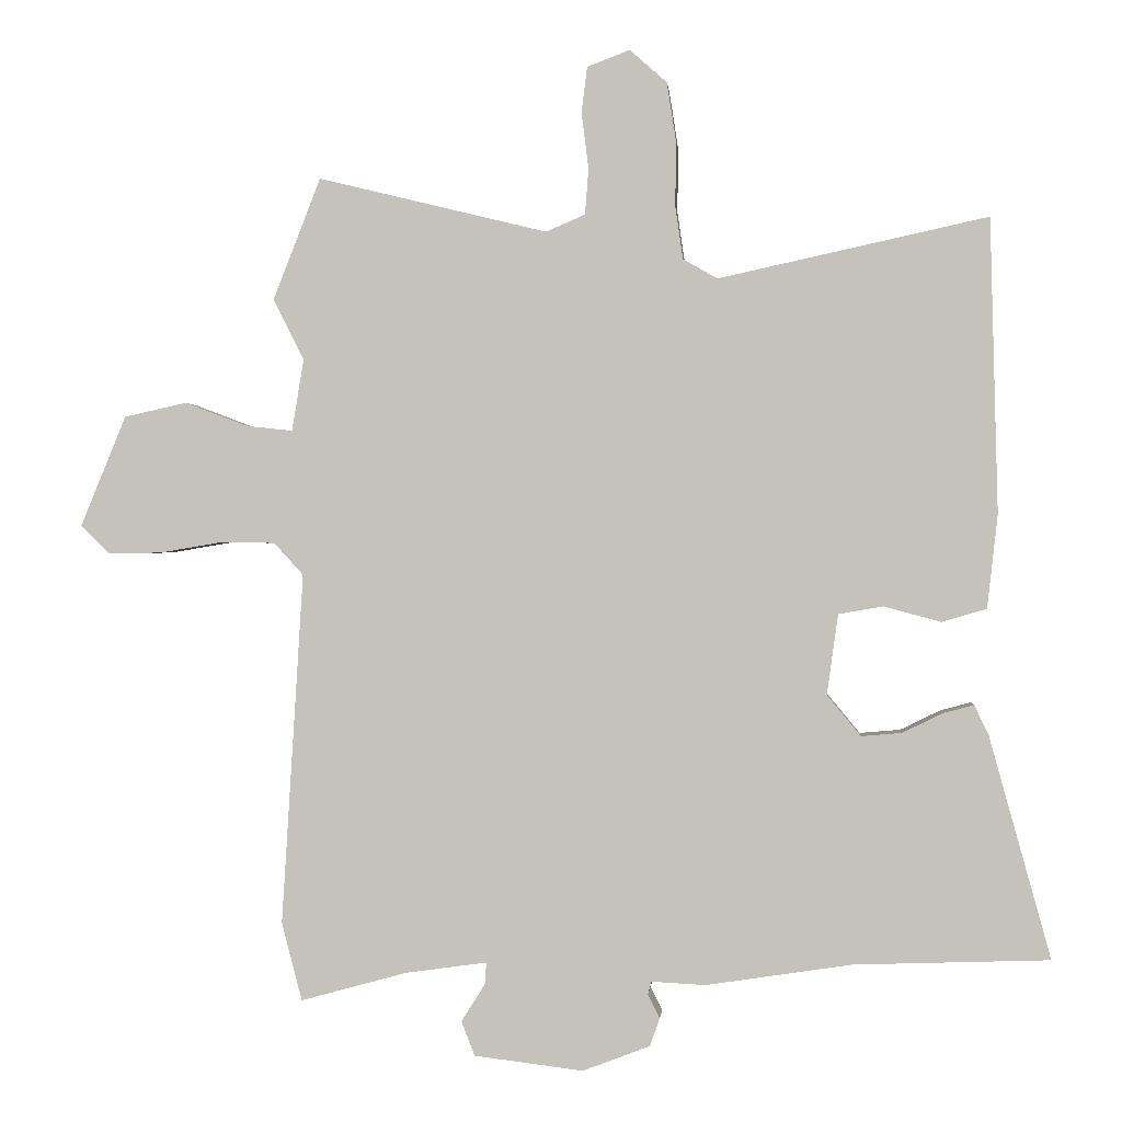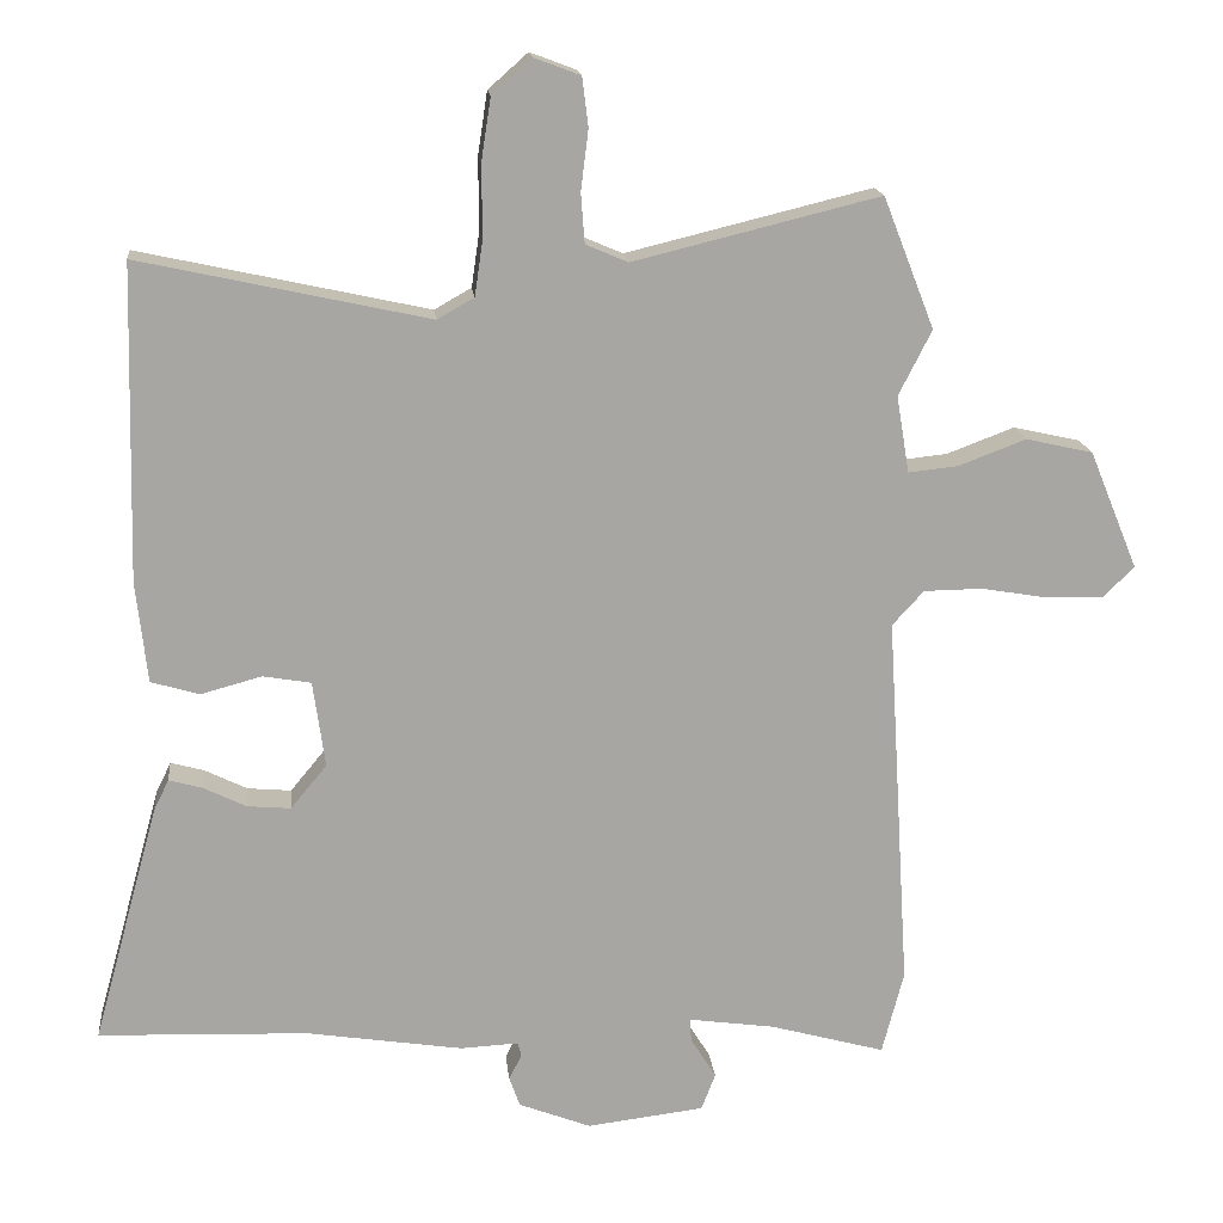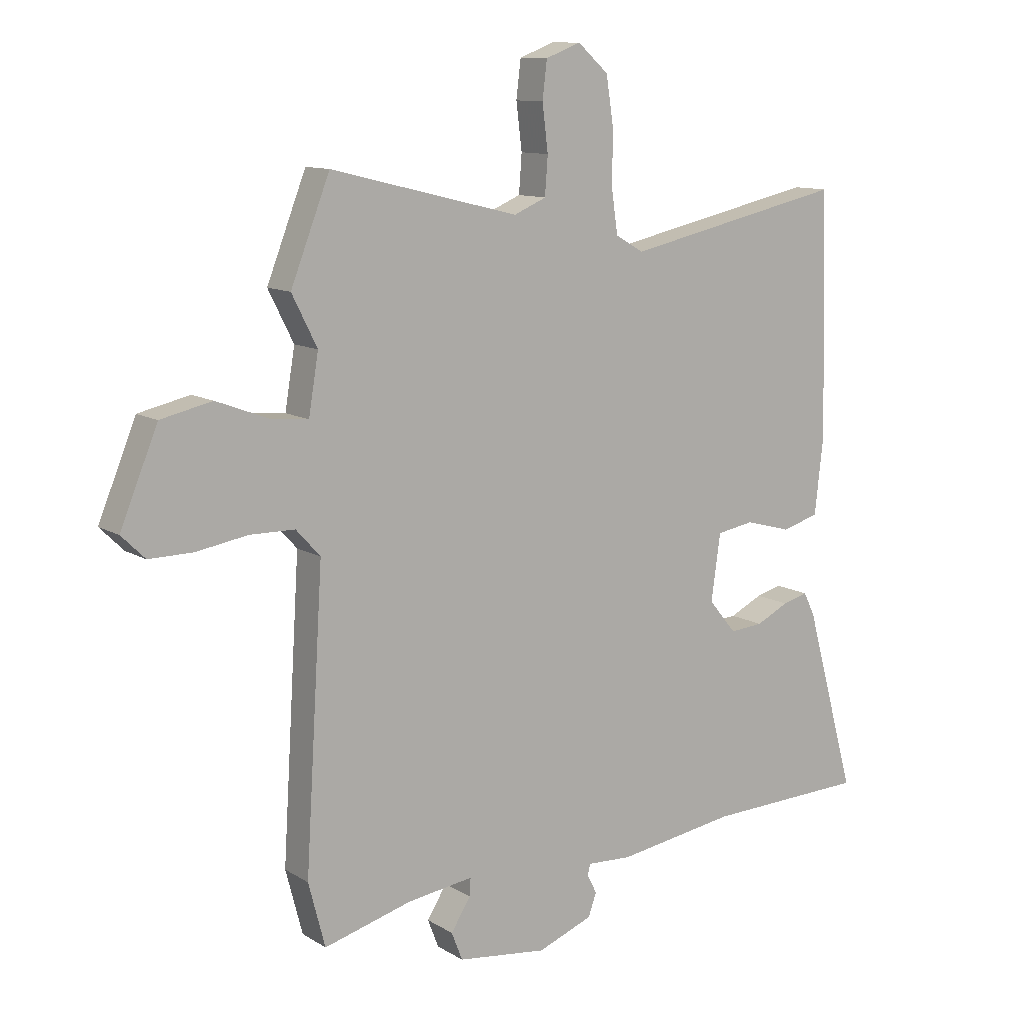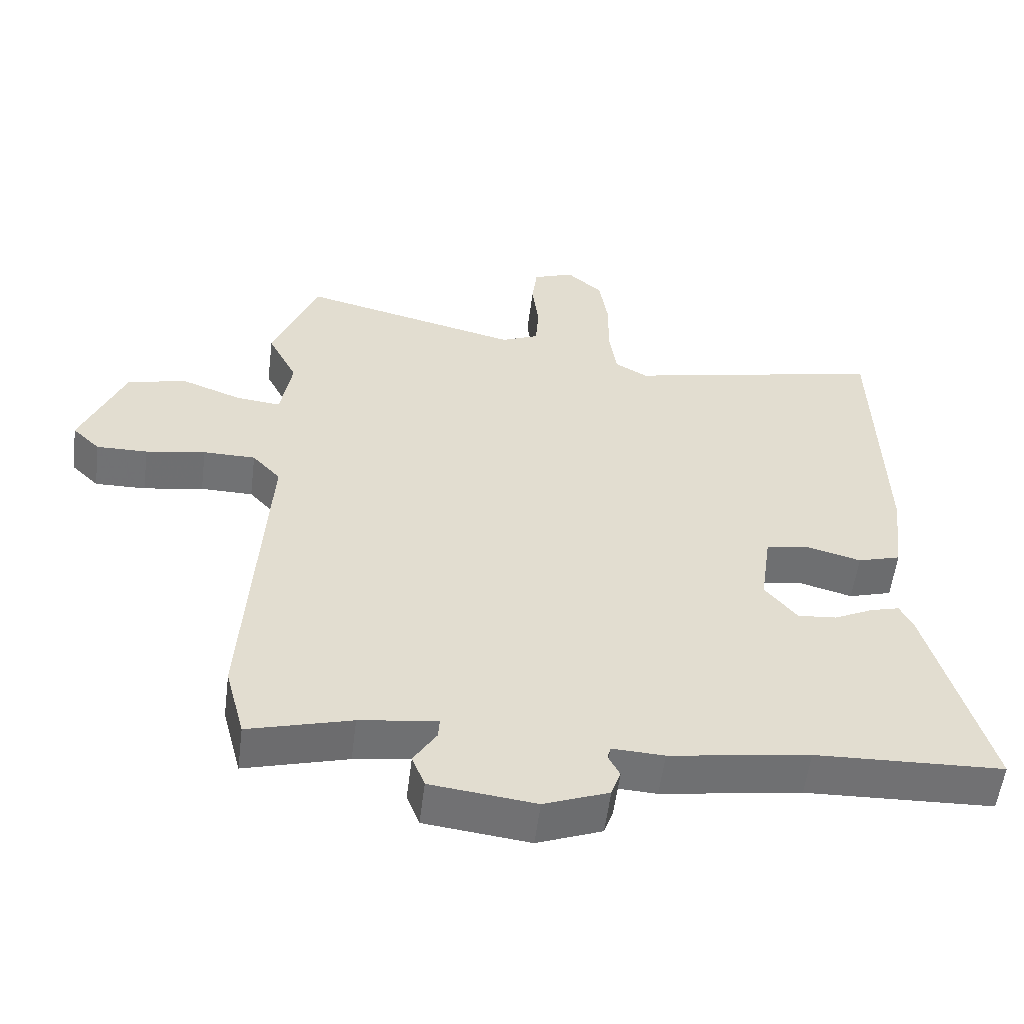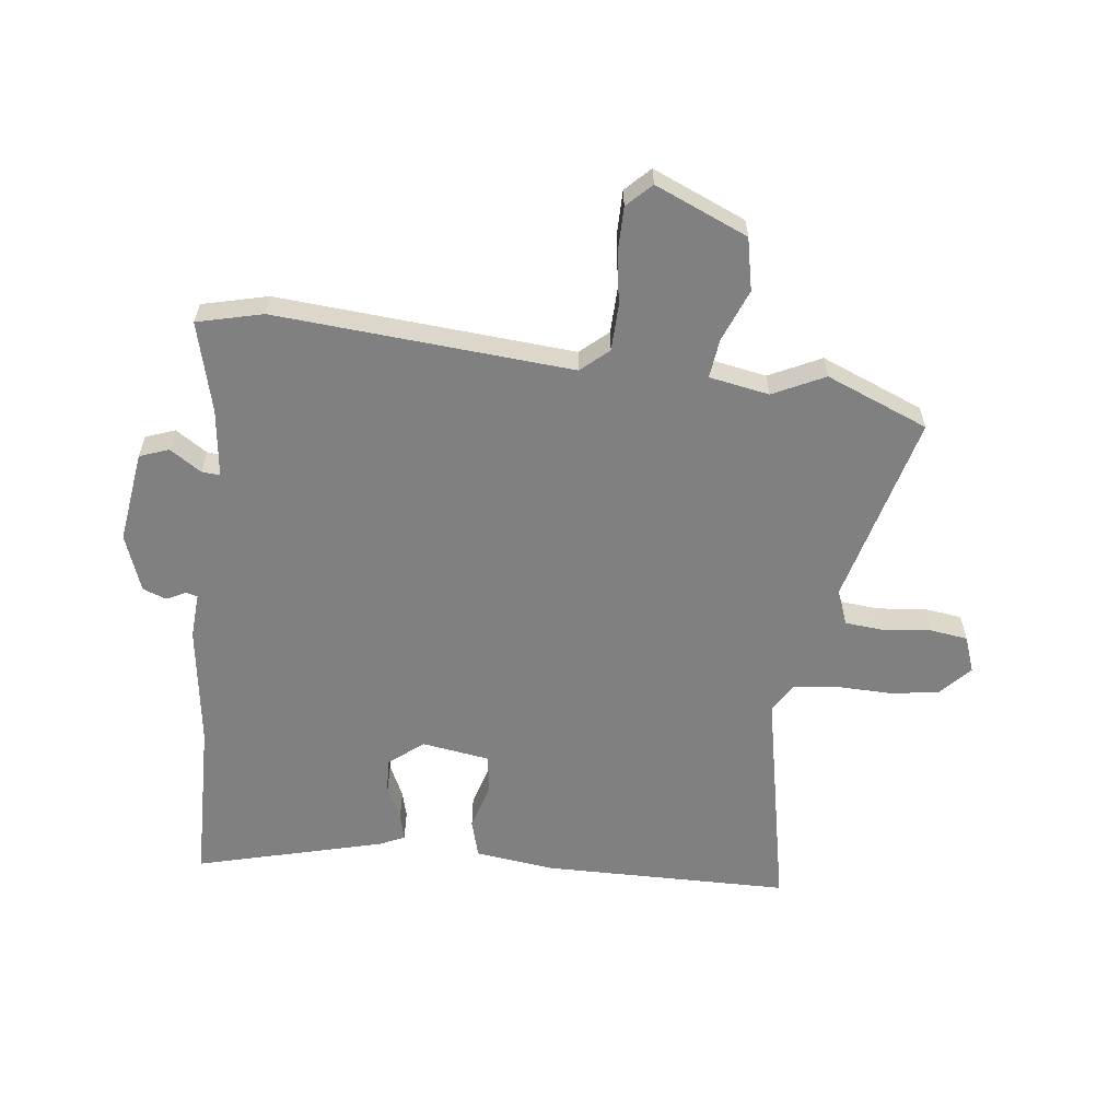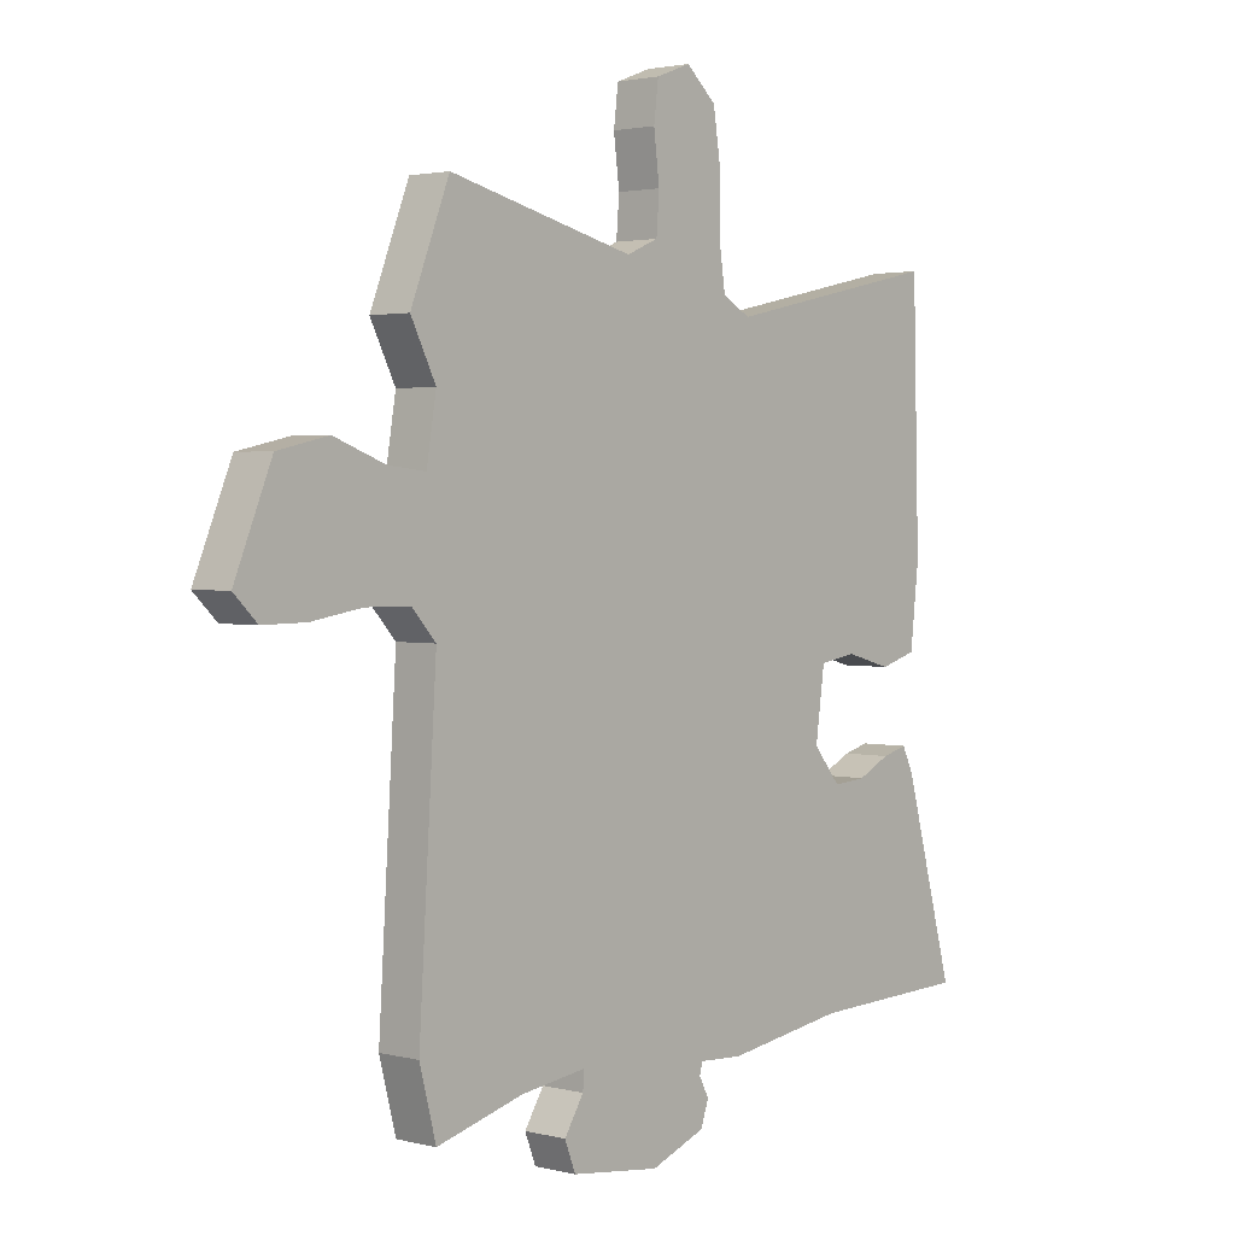
<metadata>
{"format":"obj","ext":"obj","renderer":"f3d","projection":"perspective","resolution":1024,"background":"white","views":[{"elev":0.2,"azim":5.0,"up":"+Z"},{"elev":16.3,"azim":174.1,"up":"+Z"},{"elev":11.2,"azim":-34.7,"up":"+Z"},{"elev":-55.4,"azim":-7.1,"up":"+Z"},{"elev":-60.0,"azim":-97.7,"up":"+Y"},{"elev":2.2,"azim":-48.5,"up":"+Z"}]}
</metadata>
<code>
v -0.523 0.07 0.442
v -0.455 0.07 0.616
v -0.128 0.07 0.536
v -0.072 0.07 0.56
v -0.067 0.07 0.626
v -0.077 0.07 0.706
v -0.069 0.07 0.771
v -0.008 0.07 0.794
v 0.045 0.07 0.747
v 0.058 0.07 0.663
v 0.057 0.07 0.57
v 0.068 0.07 0.495
v 0.117 0.07 0.467
v 0.501 0.07 0.551
v 0.512 0.07 0.131
v 0.497 0.07 -0.002
v 0.433 0.07 -0.021
v 0.352 0.07 0.001
v 0.288 0.07 -0.01
v 0.272 0.07 -0.125
v 0.32 0.07 -0.183
v 0.378 0.07 -0.178
v 0.435 0.07 -0.15
v 0.479 0.07 -0.138
v 0.499 0.07 -0.179
v 0.587 0.07 -0.497
v 0.308 0.07 -0.507
v 0.1 0.07 -0.539
v 0.023 0.07 -0.535
v 0.018 0.07 -0.554
v 0.035 0.07 -0.587
v 0.021 0.07 -0.627
v -0.075 0.07 -0.664
v -0.231 0.07 -0.645
v -0.25 0.07 -0.596
v -0.216 0.07 -0.542
v -0.214 0.07 -0.511
v -0.329 0.07 -0.527
v -0.482 0.07 -0.569
v -0.511 0.07 -0.458
v -0.48 0.07 0.045
v -0.522 0.07 0.091
v -0.6 0.07 0.092
v -0.689 0.07 0.077
v -0.765 0.07 0.076
v -0.806 0.07 0.116
v -0.741 0.07 0.274
v -0.652 0.07 0.294
v -0.562 0.07 0.26
v -0.496 0.07 0.253
v -0.479 0.07 0.355
v -0.523 0 0.442
v -0.455 0 0.616
v -0.128 0 0.536
v -0.072 0 0.56
v -0.067 0 0.626
v -0.077 0 0.706
v -0.069 0 0.771
v -0.008 0 0.794
v 0.045 0 0.747
v 0.058 0 0.663
v 0.057 0 0.57
v 0.068 0 0.495
v 0.117 0 0.467
v 0.501 0 0.551
v 0.512 0 0.131
v 0.497 0 -0.002
v 0.433 0 -0.021
v 0.352 0 0.001
v 0.288 0 -0.01
v 0.272 0 -0.125
v 0.32 0 -0.183
v 0.378 0 -0.178
v 0.435 0 -0.15
v 0.479 0 -0.138
v 0.499 0 -0.179
v 0.587 0 -0.497
v 0.308 0 -0.507
v 0.1 0 -0.539
v 0.023 0 -0.535
v 0.018 0 -0.554
v 0.035 0 -0.587
v 0.021 0 -0.627
v -0.075 0 -0.664
v -0.231 0 -0.645
v -0.25 0 -0.596
v -0.216 0 -0.542
v -0.214 0 -0.511
v -0.329 0 -0.527
v -0.482 0 -0.569
v -0.511 0 -0.458
v -0.48 0 0.045
v -0.522 0 0.091
v -0.6 0 0.092
v -0.689 0 0.077
v -0.765 0 0.076
v -0.806 0 0.116
v -0.741 0 0.274
v -0.652 0 0.294
v -0.562 0 0.26
v -0.496 0 0.253
v -0.479 0 0.355
f 47 48 49
f 46 47 49
f 45 46 49
f 44 45 49
f 43 44 49
f 42 43 49 50
f 41 42 50 51
f 38 39 40 41
f 37 38 41 51
f 34 35 36
f 33 34 36
f 32 33 36
f 31 32 36
f 30 31 36
f 29 30 36 37
f 29 37 51
f 28 29 51
f 27 28 51
f 25 26 27
f 24 25 27
f 23 24 27
f 22 23 27
f 21 22 27
f 51 1 2
f 27 51 2
f 21 27 2
f 20 21 2
f 16 17 18
f 15 16 18
f 14 15 18
f 13 14 18
f 12 13 18 19
f 9 10 11
f 8 9 11
f 7 8 11
f 6 7 11
f 5 6 11
f 4 5 11 12
f 12 19 20
f 4 12 20
f 3 4 20
f 2 3 20
f 100 99 98
f 100 98 97
f 100 97 96
f 100 96 95
f 100 95 94
f 101 100 94 93
f 102 101 93 92
f 92 91 90 89
f 102 92 89 88
f 87 86 85
f 87 85 84
f 87 84 83
f 87 83 82
f 87 82 81
f 88 87 81 80
f 102 88 80
f 102 80 79
f 102 79 78
f 78 77 76
f 78 76 75
f 78 75 74
f 78 74 73
f 78 73 72
f 53 52 102
f 53 102 78
f 53 78 72
f 53 72 71
f 69 68 67
f 69 67 66
f 69 66 65
f 69 65 64
f 70 69 64 63
f 62 61 60
f 62 60 59
f 62 59 58
f 62 58 57
f 62 57 56
f 63 62 56 55
f 71 70 63
f 71 63 55
f 71 55 54
f 71 54 53
f 1 52 53 2
f 2 53 54 3
f 3 54 55 4
f 4 55 56 5
f 5 56 57 6
f 6 57 58 7
f 7 58 59 8
f 8 59 60 9
f 9 60 61 10
f 10 61 62 11
f 11 62 63 12
f 12 63 64 13
f 13 64 65 14
f 14 65 66 15
f 15 66 67 16
f 16 67 68 17
f 17 68 69 18
f 18 69 70 19
f 19 70 71 20
f 20 71 72 21
f 21 72 73 22
f 22 73 74 23
f 23 74 75 24
f 24 75 76 25
f 25 76 77 26
f 26 77 78 27
f 27 78 79 28
f 28 79 80 29
f 29 80 81 30
f 30 81 82 31
f 31 82 83 32
f 32 83 84 33
f 33 84 85 34
f 34 85 86 35
f 35 86 87 36
f 36 87 88 37
f 37 88 89 38
f 38 89 90 39
f 39 90 91 40
f 40 91 92 41
f 41 92 93 42
f 42 93 94 43
f 43 94 95 44
f 44 95 96 45
f 45 96 97 46
f 46 97 98 47
f 47 98 99 48
f 48 99 100 49
f 49 100 101 50
f 50 101 102 51
f 51 102 52 1

</code>
